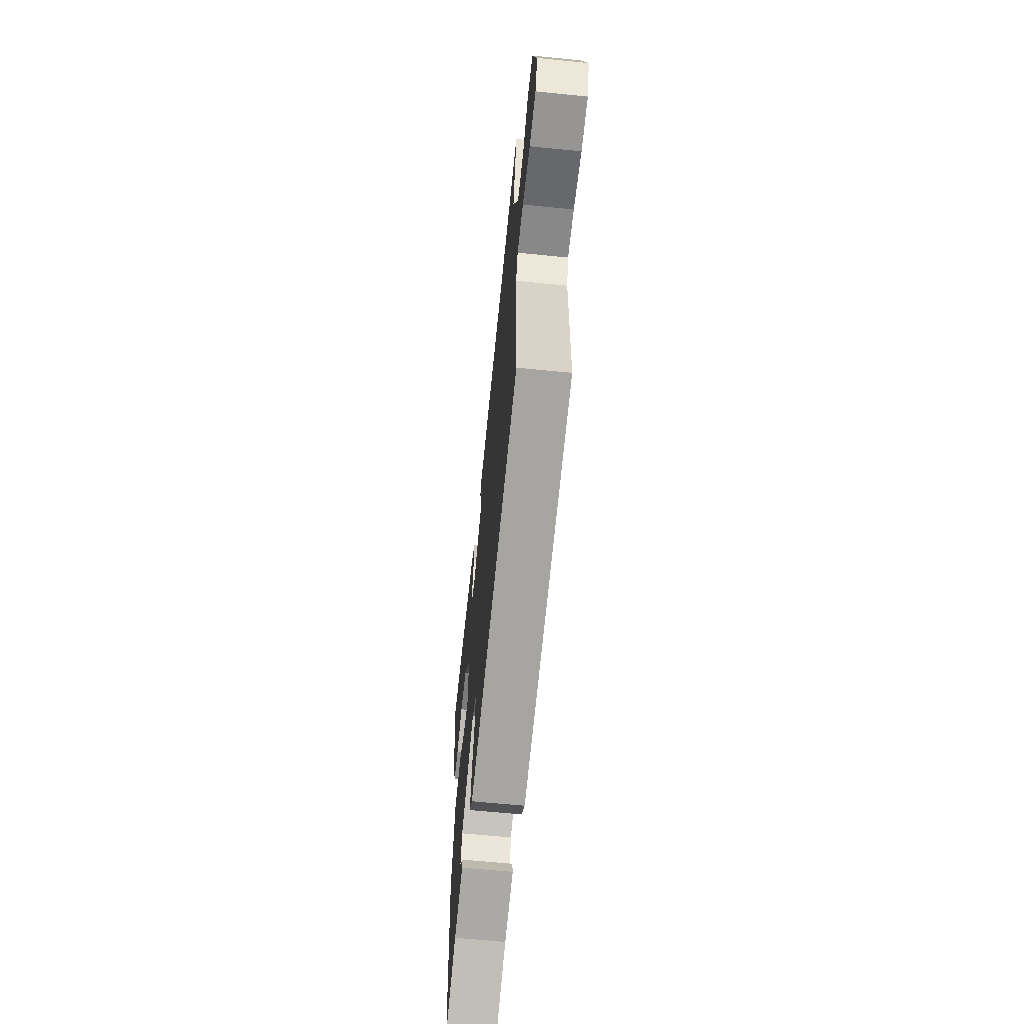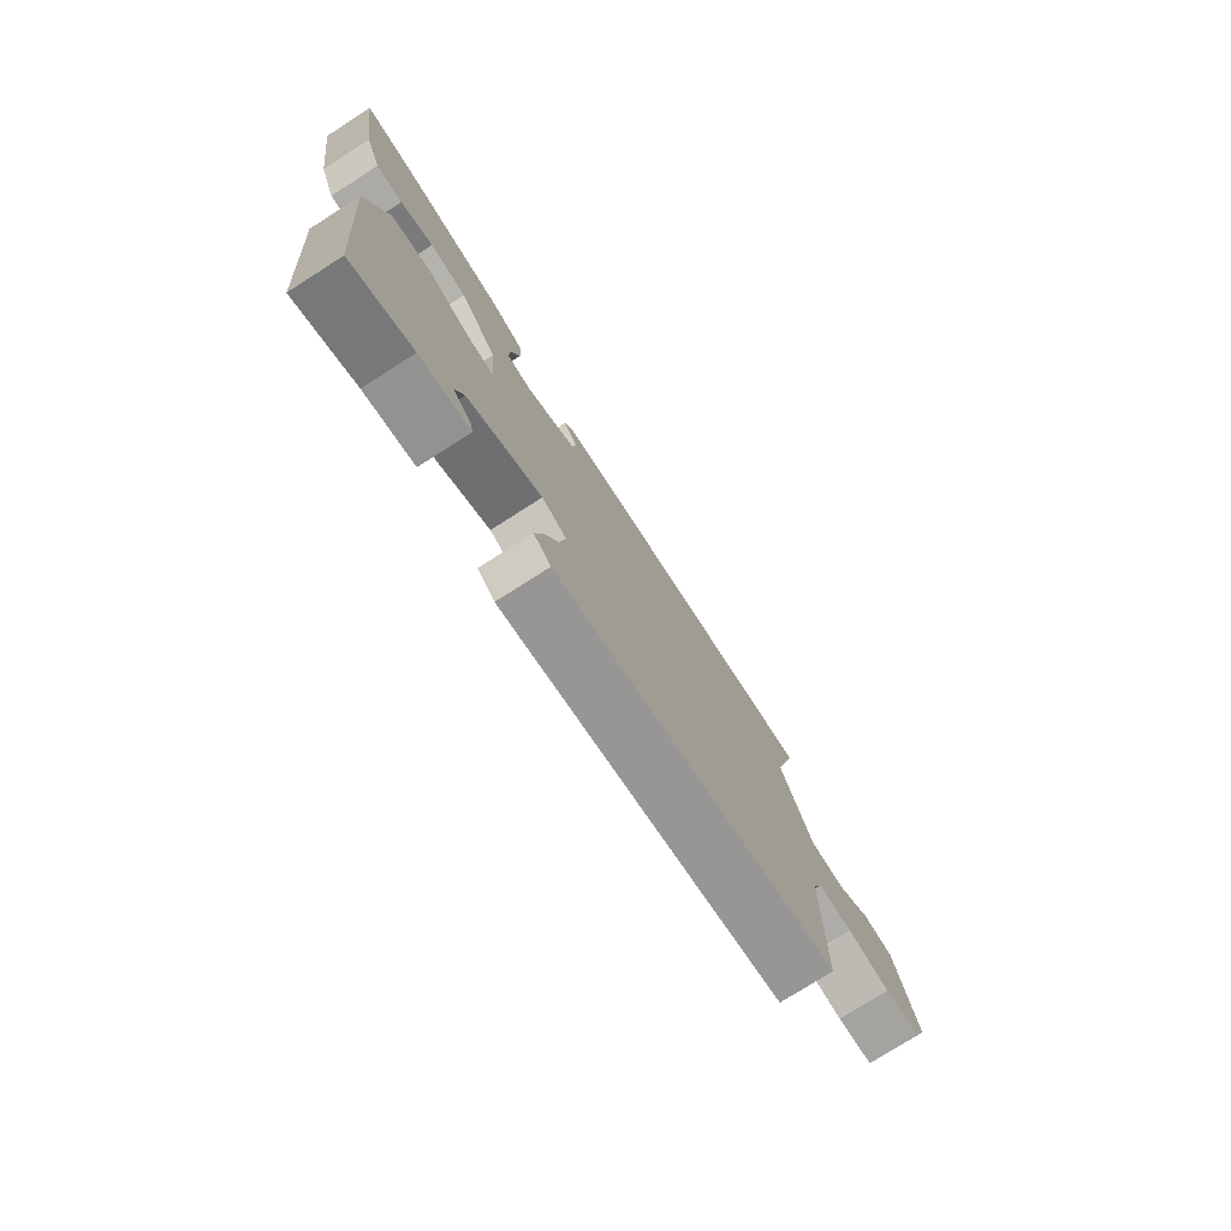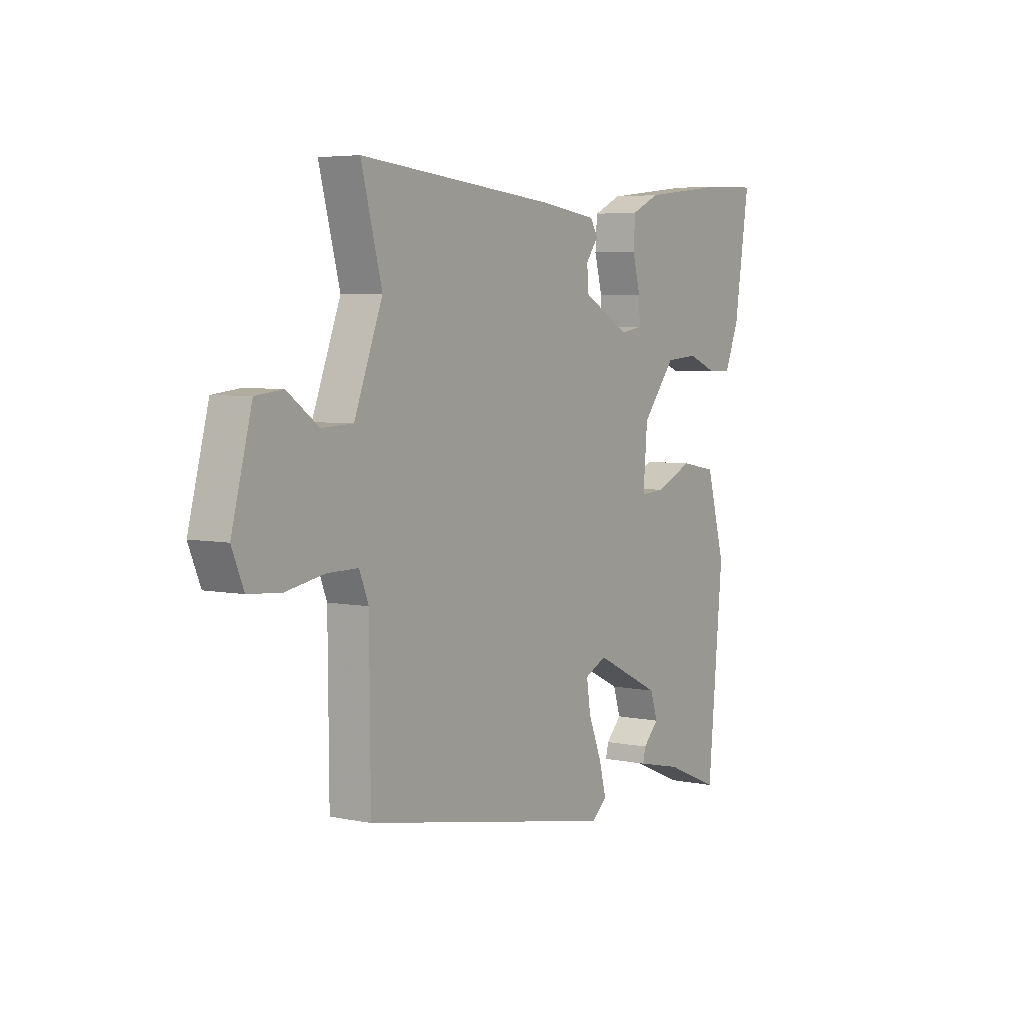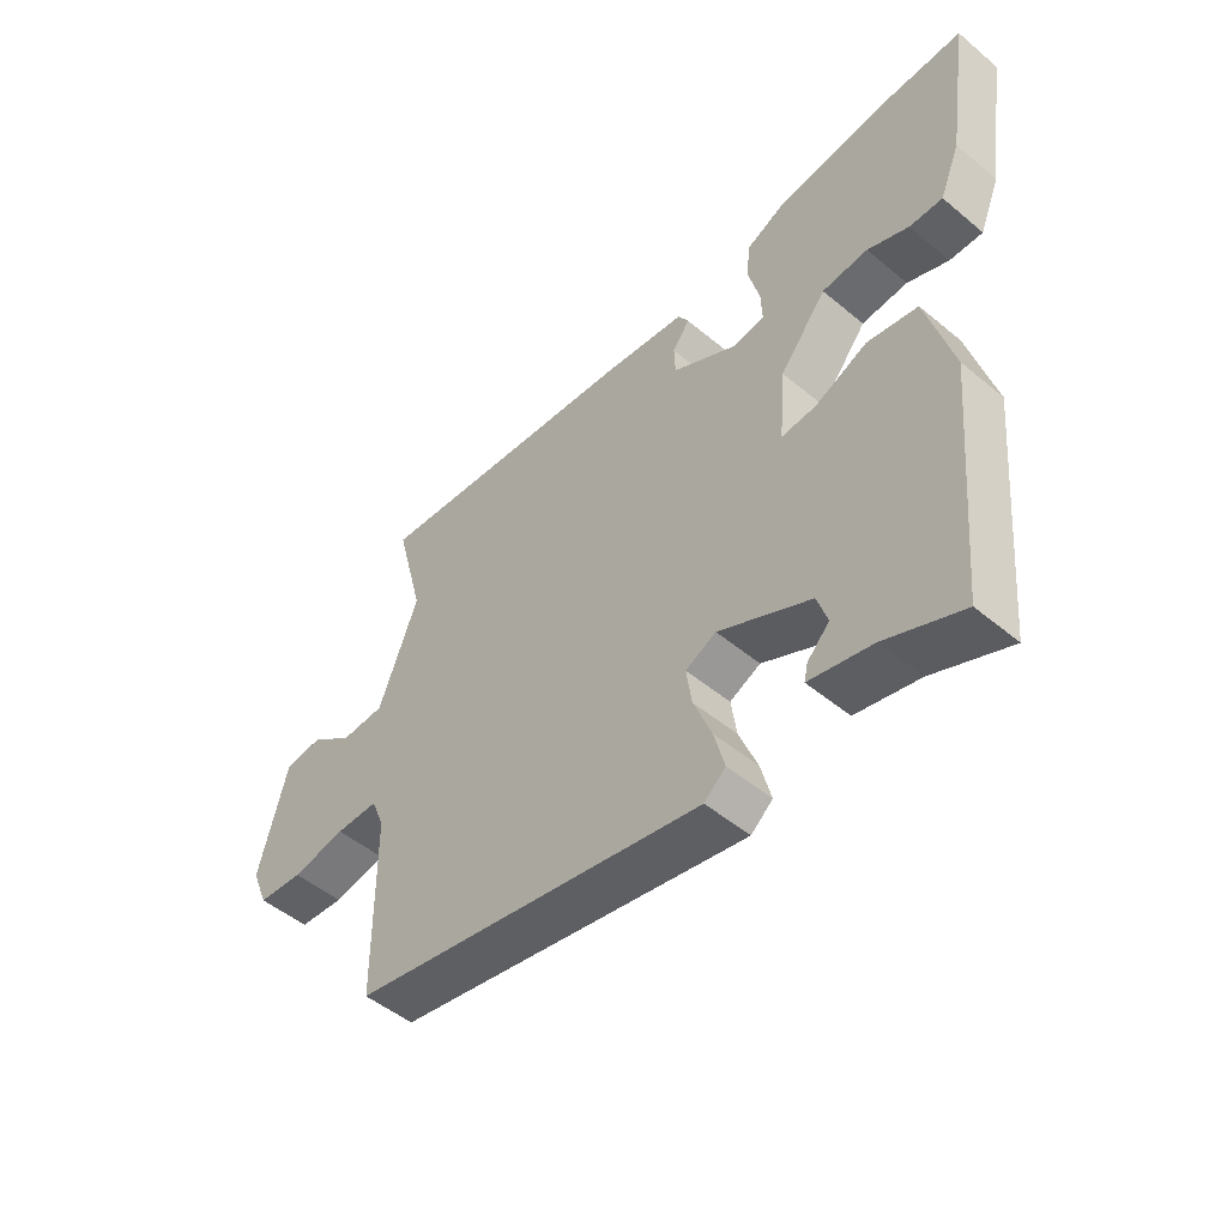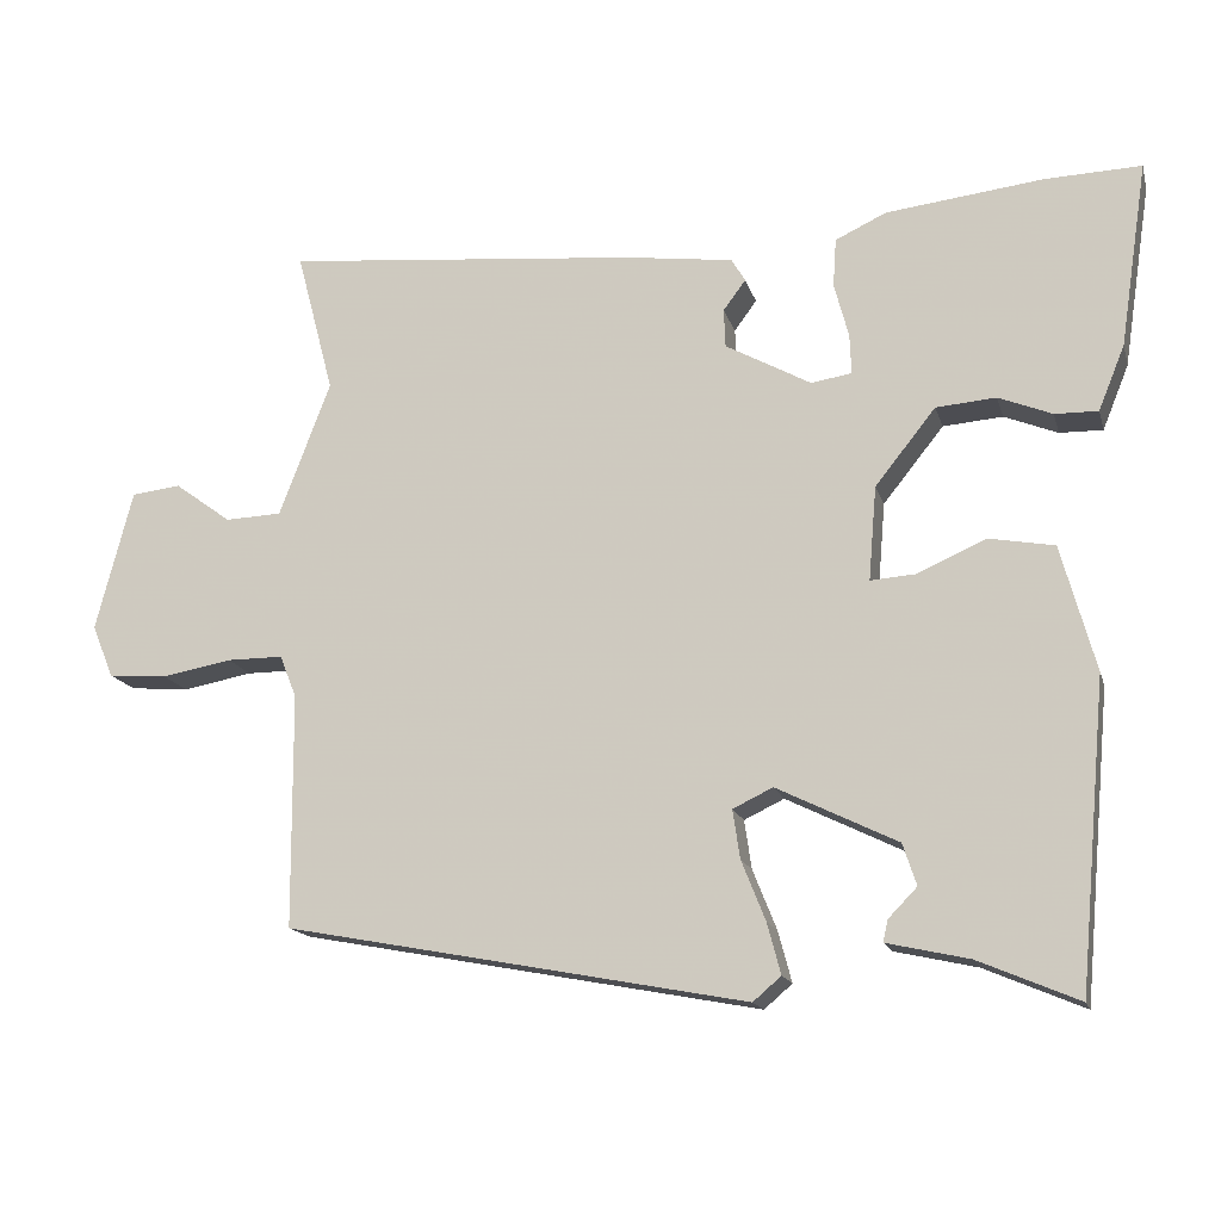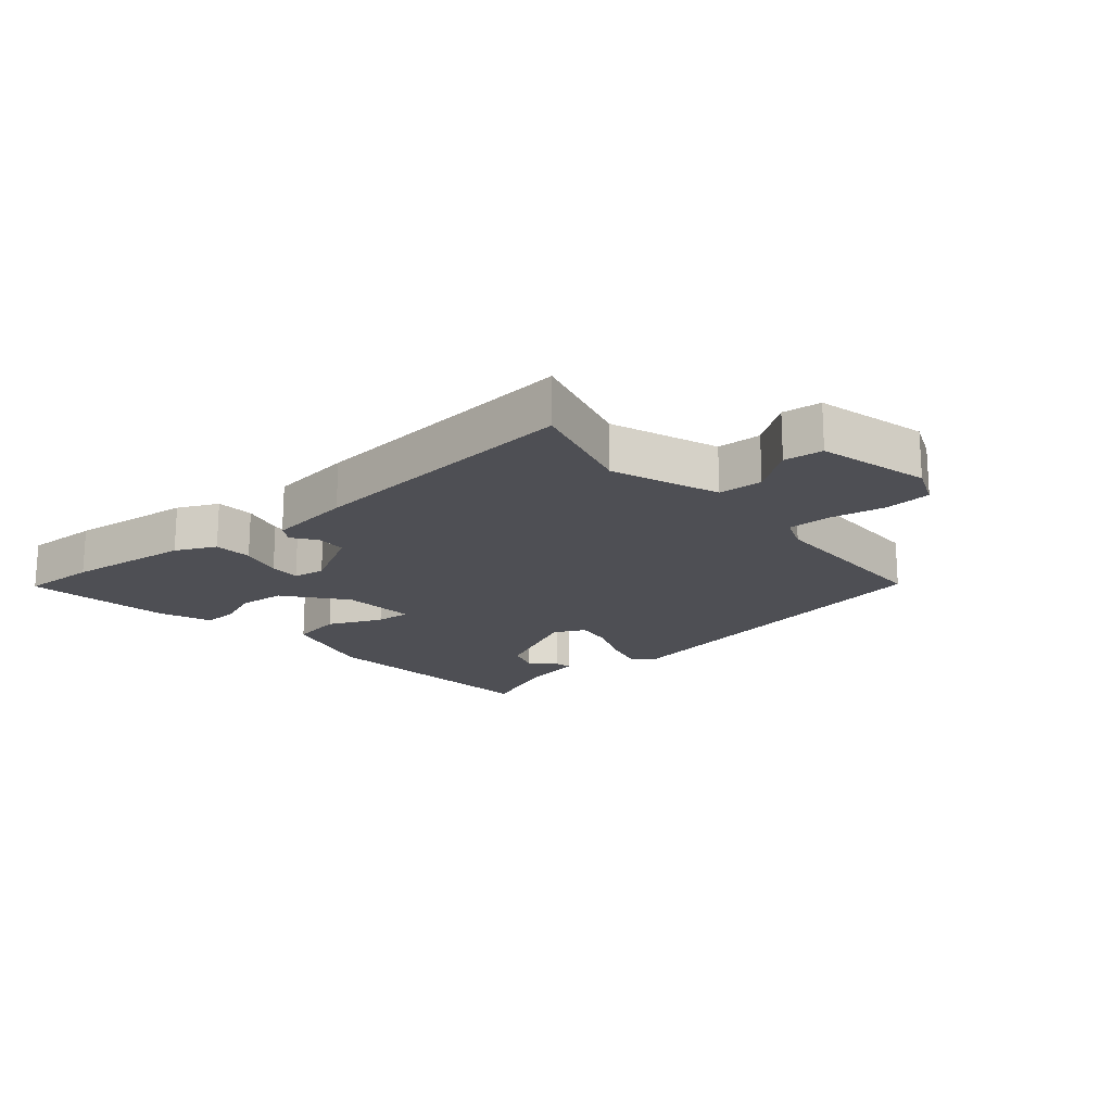
<metadata>
{"format":"obj","ext":"obj","renderer":"f3d","projection":"perspective","resolution":1024,"background":"white","views":[{"elev":-62.9,"azim":84.2,"up":"+Z"},{"elev":-76.6,"azim":-57.5,"up":"+Z"},{"elev":5.1,"azim":123.2,"up":"+Z"},{"elev":-49.8,"azim":-132.5,"up":"+Z"},{"elev":-15.7,"azim":-165.7,"up":"+Z"},{"elev":-18.3,"azim":40.2,"up":"+Y"}]}
</metadata>
<code>
v 0.511 0.07 0.493
v 0.464 0.07 0.314
v 0.528 0.07 0.145
v 0.599 0.07 0.142
v 0.67 0.07 0.194
v 0.732 0.07 0.187
v 0.778 0.07 0.01
v 0.751 0.07 -0.056
v 0.677 0.07 -0.062
v 0.589 0.07 -0.046
v 0.519 0.07 -0.046
v 0.498 0.07 -0.099
v 0.496 0.07 -0.392
v -0.082 0.07 -0.501
v -0.117 0.07 -0.471
v -0.1 0.07 -0.407
v -0.07 0.07 -0.332
v -0.061 0.07 -0.271
v -0.111 0.07 -0.247
v -0.262 0.07 -0.321
v -0.279 0.07 -0.373
v -0.243 0.07 -0.41
v -0.237 0.07 -0.437
v -0.34 0.07 -0.46
v -0.465 0.07 -0.513
v -0.5 0.07 -0.13
v -0.457 0.07 0.027
v -0.375 0.07 0.042
v -0.289 0.07 0.004
v -0.233 0.07 0
v -0.243 0.07 0.118
v -0.319 0.07 0.213
v -0.394 0.07 0.219
v -0.461 0.07 0.192
v -0.515 0.07 0.191
v -0.548 0.07 0.272
v -0.583 0.07 0.503
v -0.463 0.07 0.499
v -0.266 0.07 0.476
v -0.202 0.07 0.446
v -0.198 0.07 0.385
v -0.216 0.07 0.317
v -0.218 0.07 0.267
v -0.167 0.07 0.259
v -0.06 0.07 0.318
v -0.058 0.07 0.366
v -0.086 0.07 0.404
v -0.069 0.07 0.433
v 0.066 0.07 0.451
v 0.511 0 0.493
v 0.464 0 0.314
v 0.528 0 0.145
v 0.599 0 0.142
v 0.67 0 0.194
v 0.732 0 0.187
v 0.778 0 0.01
v 0.751 0 -0.056
v 0.677 0 -0.062
v 0.589 0 -0.046
v 0.519 0 -0.046
v 0.498 0 -0.099
v 0.496 0 -0.392
v -0.082 0 -0.501
v -0.117 0 -0.471
v -0.1 0 -0.407
v -0.07 0 -0.332
v -0.061 0 -0.271
v -0.111 0 -0.247
v -0.262 0 -0.321
v -0.279 0 -0.373
v -0.243 0 -0.41
v -0.237 0 -0.437
v -0.34 0 -0.46
v -0.465 0 -0.513
v -0.5 0 -0.13
v -0.457 0 0.027
v -0.375 0 0.042
v -0.289 0 0.004
v -0.233 0 0
v -0.243 0 0.118
v -0.319 0 0.213
v -0.394 0 0.219
v -0.461 0 0.192
v -0.515 0 0.191
v -0.548 0 0.272
v -0.583 0 0.503
v -0.463 0 0.499
v -0.266 0 0.476
v -0.202 0 0.446
v -0.198 0 0.385
v -0.216 0 0.317
v -0.218 0 0.267
v -0.167 0 0.259
v -0.06 0 0.318
v -0.058 0 0.366
v -0.086 0 0.404
v -0.069 0 0.433
v 0.066 0 0.451
f 49 1 2
f 48 49 2
f 47 48 2
f 46 47 2
f 45 46 2 3
f 44 45 3
f 43 44 3
f 40 41 42
f 39 40 42
f 38 39 42
f 37 38 42
f 36 37 42
f 35 36 42
f 34 35 42
f 33 34 42
f 32 33 42 43
f 31 32 43 3
f 27 28 29
f 26 27 29
f 25 26 29
f 24 25 29
f 24 29 30
f 21 22 23 24
f 20 21 24 30
f 19 20 30
f 31 3 4
f 30 31 4
f 19 30 4
f 18 19 4
f 15 16 17
f 14 15 17
f 13 14 17
f 12 13 17
f 11 12 17 18
f 8 9 10
f 7 8 10
f 6 7 10
f 5 6 10
f 4 5 10
f 4 10 11
f 4 11 18
f 51 50 98
f 51 98 97
f 51 97 96
f 51 96 95
f 52 51 95 94
f 52 94 93
f 52 93 92
f 91 90 89
f 91 89 88
f 91 88 87
f 91 87 86
f 91 86 85
f 91 85 84
f 91 84 83
f 91 83 82
f 92 91 82 81
f 52 92 81 80
f 78 77 76
f 78 76 75
f 78 75 74
f 78 74 73
f 79 78 73
f 73 72 71 70
f 79 73 70 69
f 79 69 68
f 53 52 80
f 53 80 79
f 53 79 68
f 53 68 67
f 66 65 64
f 66 64 63
f 66 63 62
f 66 62 61
f 67 66 61 60
f 59 58 57
f 59 57 56
f 59 56 55
f 59 55 54
f 59 54 53
f 60 59 53
f 67 60 53
f 1 50 51 2
f 2 51 52 3
f 3 52 53 4
f 4 53 54 5
f 5 54 55 6
f 6 55 56 7
f 7 56 57 8
f 8 57 58 9
f 9 58 59 10
f 10 59 60 11
f 11 60 61 12
f 12 61 62 13
f 13 62 63 14
f 14 63 64 15
f 15 64 65 16
f 16 65 66 17
f 17 66 67 18
f 18 67 68 19
f 19 68 69 20
f 20 69 70 21
f 21 70 71 22
f 22 71 72 23
f 23 72 73 24
f 24 73 74 25
f 25 74 75 26
f 26 75 76 27
f 27 76 77 28
f 28 77 78 29
f 29 78 79 30
f 30 79 80 31
f 31 80 81 32
f 32 81 82 33
f 33 82 83 34
f 34 83 84 35
f 35 84 85 36
f 36 85 86 37
f 37 86 87 38
f 38 87 88 39
f 39 88 89 40
f 40 89 90 41
f 41 90 91 42
f 42 91 92 43
f 43 92 93 44
f 44 93 94 45
f 45 94 95 46
f 46 95 96 47
f 47 96 97 48
f 48 97 98 49
f 49 98 50 1

</code>
